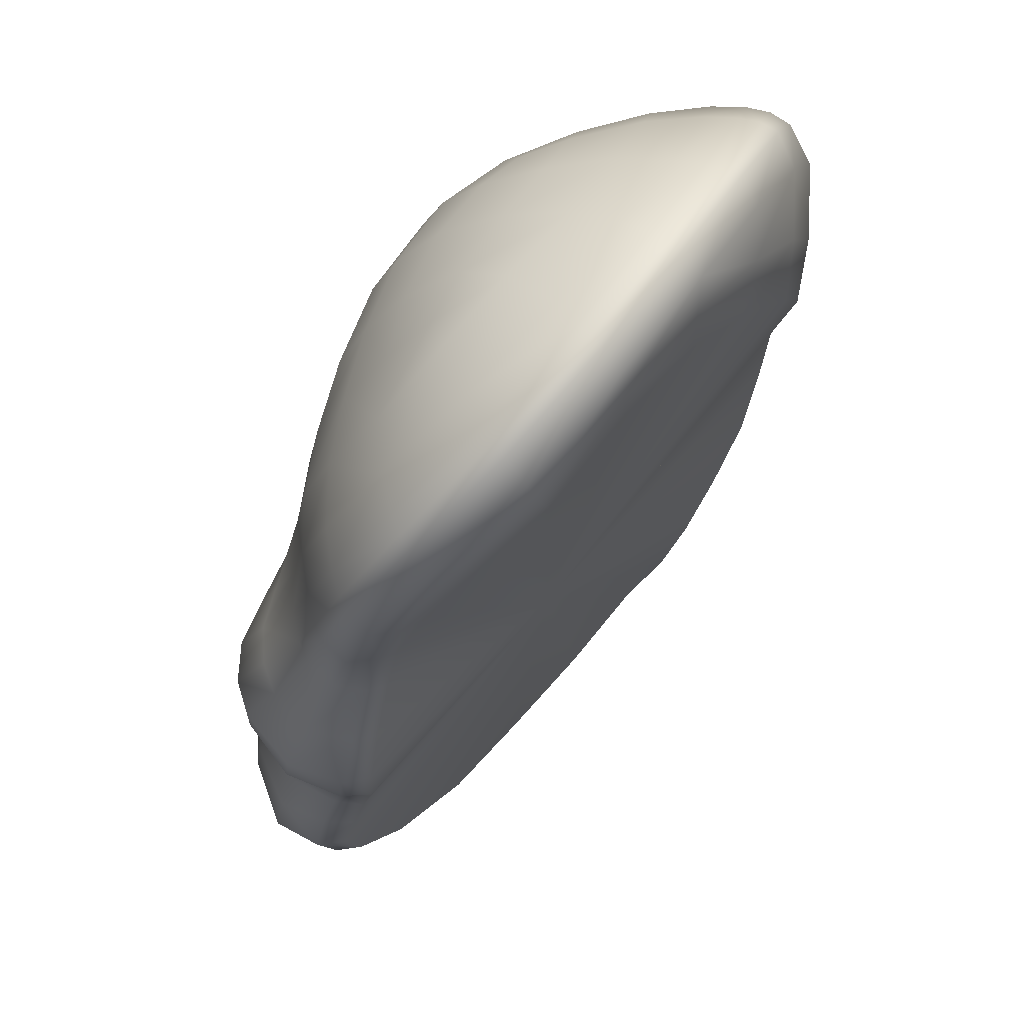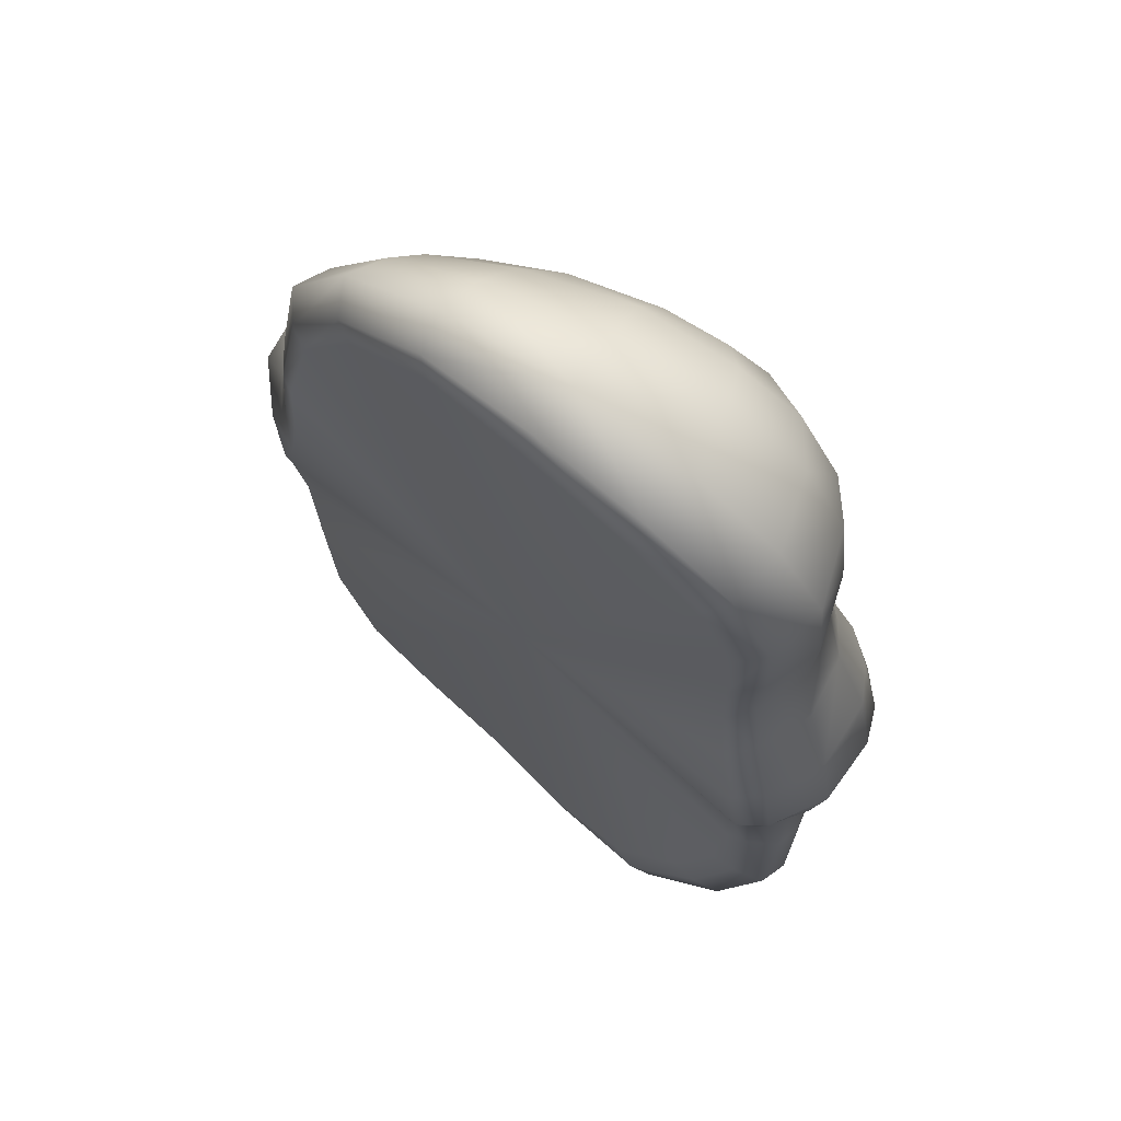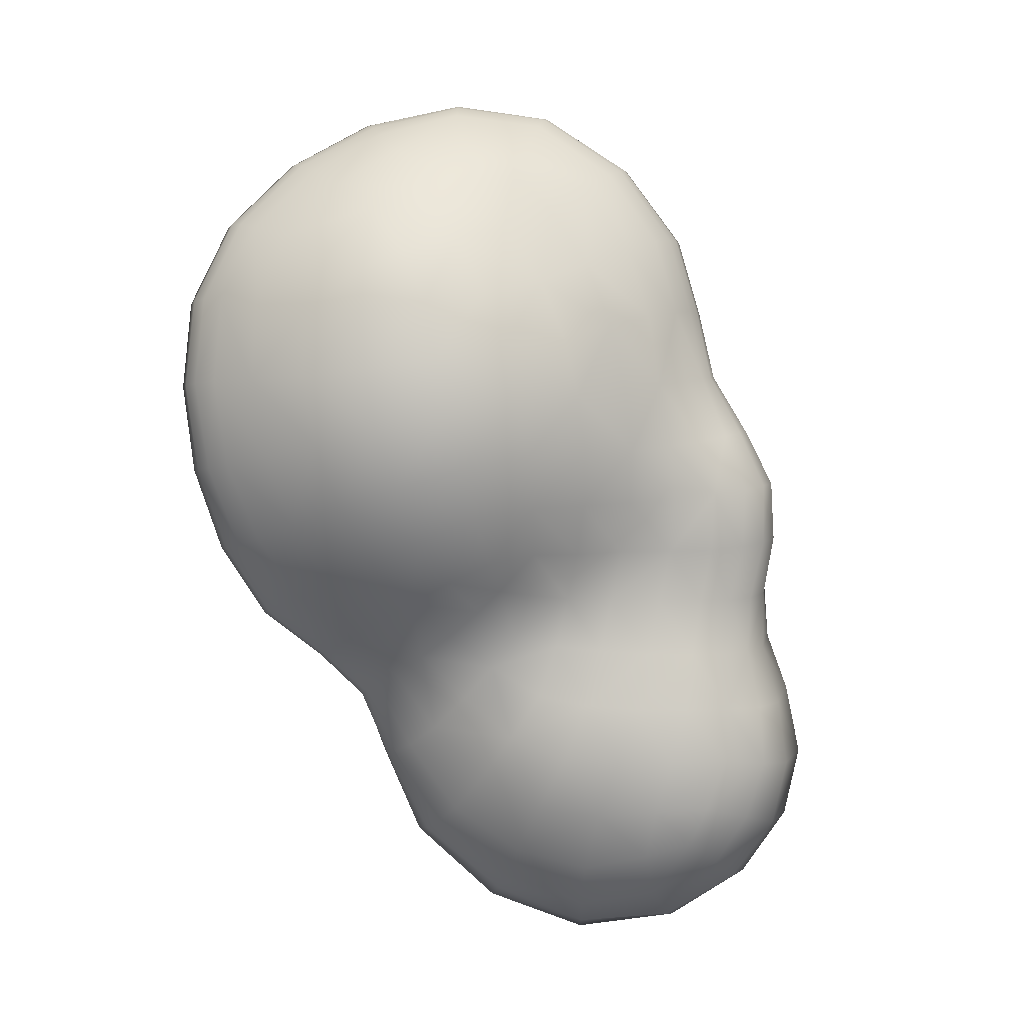
<metadata>
{"format":"obj","ext":"obj","renderer":"f3d","projection":"perspective","resolution":1024,"background":"white","views":[{"elev":0.1,"azim":-10.2,"up":"+Y"},{"elev":-44.4,"azim":-178.2,"up":"+Y"},{"elev":-14.3,"azim":-141.3,"up":"+Z"}]}
</metadata>
<code>
g ENV_G5_SnowballClimb_SnowPatch_02_MO
v -0.3468 -0.372 0.4238
v 0.08233 -0.2075 0.01043
v -0.3539 -0.4918 0.2946
v -0.3469 -0.2906 0.5733
v -0.3492 -0.597 0.1673
v -0.3162 -0.2191 0.736
v -0.3319 -0.6495 0.02014
v -0.2362 -0.1196 0.8893
v -0.3164 -0.6706 -0.138
v -0.1056 0.00993 0.994
v -0.3124 -0.7072 -0.2832
v 0.03891 0.1898 1.032
v -0.3171 -0.7651 -0.4224
v 0.1948 0.3301 0.9534
v -0.318 -0.8313 -0.5756
v 0.3429 0.4093 0.8315
v -0.2613 -0.8673 -0.7416
v 0.4646 0.4467 0.6848
v -0.1367 -0.843 -0.9001
v 0.5395 0.4584 0.5117
v 0.03674 -0.7391 -1.015
v 0.5651 0.4507 0.3353
v 0.2009 -0.578 -1.045
v 0.577 0.4103 0.1665
v 0.3486 -0.4003 -0.9743
v 0.5929 0.33 0.01419
v 0.4545 -0.2265 -0.8101
v 0.5871 0.2067 -0.1247
v 0.5039 -0.1284 -0.6039
v 0.5513 0.07316 -0.2631
v 0.5204 -0.04356 -0.4179
v -0.2362 -0.1196 0.8893
v -0.3162 -0.2191 0.736
v -0.365 -0.2381 0.767
v -0.3469 -0.2906 0.5733
v -0.2792 -0.1276 0.9425
v -0.1056 0.00993 0.994
v -0.3878 -0.3066 0.5837
v -0.3468 -0.372 0.4238
v -0.1354 0.0188 1.073
v -0.334 -0.12 0.9976
v -0.4311 -0.247 0.7991
v 0.02152 0.2238 1.106
v 0.03891 0.1898 1.032
v 0.1948 0.3301 0.9534
v 0.1884 0.3946 1.021
v 0.1791 0.4594 1.088
v 0.3429 0.4093 0.8315
v -0.003474 0.2605 1.169
v 0.3426 0.5093 0.8911
v -0.1757 0.04921 1.142
v -0.04275 0.3093 1.184
v -0.222 0.1046 1.161
v -0.2414 0.1351 1.152
v -0.3852 -0.07426 1.013
v 0.4709 0.5718 0.7217
v 0.4646 0.4467 0.6848
v 0.5583 0.5903 0.5335
v 0.5395 0.4584 0.5117
v 0.5952 0.5782 0.3351
v 0.5651 0.4507 0.3353
v 0.577 0.4103 0.1665
v -0.4821 -0.202 0.8013
v -0.4005 -0.04212 1.003
v -0.458 -0.3122 0.5896
v -0.3934 -0.3823 0.4277
v -0.4118 -0.5017 0.2943
v -0.3539 -0.4918 0.2946
v -0.3492 -0.597 0.1673
v -0.4161 -0.6078 0.1585
v -0.5355 -0.567 0.1282
v -0.3319 -0.6495 0.02014
v -0.5092 -0.4764 0.2734
v -0.4663 -0.3713 0.4204
v -0.5074 -0.2667 0.5836
v -0.4037 -0.6536 0.01065
v -0.517 -0.321 0.3993
v -0.5337 -0.2793 0.3851
v -0.5763 -0.3968 0.2381
v -0.4944 -0.169 0.7936
v -0.5066 -0.1166 0.7777
v -0.52 -0.2346 0.5785
v -0.3855 -0.6661 -0.1484
v -0.3164 -0.6706 -0.138
v -0.3124 -0.7072 -0.2832
v -0.5229 -0.6046 -0.02358
v -0.3814 -0.6983 -0.2963
v -0.3171 -0.7651 -0.4224
v -0.4151 0.001851 0.9836
v -0.4278 0.07677 0.941
v -0.5338 -0.1759 0.5637
v -0.5426 -0.08818 0.5357
v -0.4898 -0.6157 -0.1815
v -0.5496 -0.5123 -0.2333
v -0.4756 -0.6495 -0.3307
v -0.5148 -0.02985 0.7446
v -0.2599 0.1705 1.132
v -0.5458 -0.2169 0.3645
v -0.5946 -0.2568 0.1879
v -0.6031 -0.4929 -0.07519
v -0.6131 -0.4176 -0.1042
v -0.6219 -0.4586 0.0834
v -0.596 -0.3338 0.2157
v -0.6416 -0.3837 0.05617
v -0.5437 -0.1321 0.3353
v -0.529 -0.01853 0.2969
v -0.6304 -0.2988 0.02746
v -0.5828 -0.208 0.0003357
v -0.5656 -0.1733 0.1564
v -0.5922 -0.3363 -0.1298
v -0.5253 -0.3628 -0.2769
v -0.5257 -0.07407 0.1269
v -0.4731 0.04362 0.1007
v -0.55 -0.4396 -0.2597
v -0.5208 -0.4623 -0.4149
v -0.537 -0.2537 -0.1486
v -0.4542 -0.1666 -0.1547
v -0.4981 -0.1284 -0.01344
v -0.5239 -0.5437 -0.3883
v -0.4764 -0.2854 -0.285
v -0.4432 -0.2868 -0.4381
v -0.4279 -0.007383 -0.03714
v -0.4949 -0.3733 -0.4303
v -0.3962 -0.1902 -0.292
v -0.4986 -0.3872 -0.5912
v -0.4921 -0.72 -0.4818
v -0.54 -0.5928 -0.5498
v -0.5364 -0.495 -0.577
v -0.5275 -0.523 -0.7383
v -0.3922 -0.7653 -0.4351
v -0.392 -0.8408 -0.5974
v -0.318 -0.8313 -0.5756
v -0.2613 -0.8673 -0.7416
v -0.4847 -0.793 -0.6658
v -0.3217 -0.88 -0.7798
v -0.1367 -0.843 -0.9001
v -0.532 -0.6418 -0.7235
v -0.4057 -0.828 -0.8461
v -0.18 -0.8581 -0.9473
v -0.4583 -0.6724 -0.8929
v 0.01178 -0.7537 -1.069
v -0.0579 -0.7168 -1.144
v 0.03674 -0.7391 -1.015
v 0.2009 -0.578 -1.045
v -0.2611 -0.8103 -1.015
v 0.2069 -0.5823 -1.106
v -0.319 -0.6613 -1.043
v 0.3661 -0.3896 -1.022
v 0.3486 -0.4003 -0.9743
v 0.4545 -0.2265 -0.8101
v 0.3516 -0.3416 -1.085
v 0.4767 -0.1984 -0.8429
v 0.1706 -0.5506 -1.179
v 0.1024 -0.4643 -1.17
v -0.1244 -0.5928 -1.152
v -0.1701 -0.4594 -1.098
v -0.3449 -0.5345 -1.014
v -0.4578 -0.5284 -0.8884
v -0.3312 -0.4219 -0.9689
v -0.4065 -0.3983 -0.8766
v -0.4757 -0.4016 -0.7397
v -0.2939 -0.3021 -0.886
v -0.4193 -0.2829 -0.5986
v -0.3676 -0.2789 -0.749
v -0.1543 -0.2107 -0.8953
v -0.217 -0.3591 -1.004
v -0.3151 -0.1809 -0.6001
v -0.0456 -0.2897 -1.032
v -0.3537 -0.1918 -0.4409
v -0.2054 -0.09146 -0.5894
v -0.2486 -0.179 -0.7532
v -0.2918 -0.09611 -0.2899
v 0.03887 -0.3803 -1.124
v 0.2767 -0.2821 -1.073
v 0.2135 -0.2357 -1.041
v -0.1228 -0.09081 -0.7415
v 0.002838 -0.0004218 -0.6746
v 0.1189 -0.1765 -0.9778
v -0.006035 -0.1172 -0.8716
v 0.1243 -0.01366 -0.7795
v 0.2551 -0.04731 -0.855
v 0.476 -0.1404 -0.8919
v 0.3459 -0.07678 -0.8872
v 0.4058 -0.099 -0.8998
v 0.4659 0.02162 -0.6772
v 0.5219 -0.02791 -0.657
v 0.4189 0.03965 -0.6806
v 0.3394 0.06209 -0.6711
v 0.2239 0.08452 -0.6327
v 0.5226 -0.09626 -0.6245
v 0.5039 -0.1284 -0.6039
v 0.5204 -0.04356 -0.4179
v 0.5416 -0.007816 -0.4387
v 0.5513 0.07316 -0.2631
v 0.5404 0.06093 -0.4793
v 0.3847 0.1563 -0.5073
v 0.4475 0.134 -0.5131
v 0.4902 0.1124 -0.5083
v 0.571 0.2052 -0.359
v 0.5748 0.1259 -0.294
v 0.6161 0.2859 -0.1722
v 0.5871 0.2067 -0.1247
v 0.5929 0.33 0.01419
v 0.5212 0.2646 -0.4057
v 0.6249 0.3828 -0.2533
v 0.6257 0.424 -0.02711
v 0.4811 0.2899 -0.412
v 0.5743 0.45 -0.3008
v 0.5926 0.6138 -0.1333
v 0.6102 0.5227 0.1445
v 0.6416 0.5407 -0.09063
v 0.629 0.6583 0.1061
v 0.6064 0.7278 0.3222
v 0.5289 0.4745 -0.308
v 0.4634 0.4946 -0.3054
v 0.5851 0.7397 0.0733
v 0.5581 0.7525 0.5466
v 0.5476 0.6366 -0.1443
v 0.5425 0.7646 0.06176
v 0.5616 0.8166 0.3017
v 0.461 0.7144 0.7587
v 0.4226 0.315 -0.409
v 0.2922 0.1793 -0.4837
v 0.1776 0.1979 -0.4433
v 0.3411 0.3377 -0.3944
v 0.5193 0.8441 0.2917
v 0.3296 0.612 0.9446
v 0.1051 0.09044 -0.5588
v 0.007167 0.08203 -0.4788
v -0.093 -0.01214 -0.5603
v -0.1534 -0.01521 -0.4213
v -0.2502 -0.09882 -0.4343
v -0.2139 0.01137 -0.2921
v -0.07803 0.07864 -0.3972
v 0.06336 0.2059 -0.3982
v 0.08147 0.3597 -0.3263
v -0.3564 -0.05893 -0.1607
v -0.3643 0.1301 -0.06441
v -0.04351 0.2062 -0.3409
v 0.2166 0.3558 -0.3657
v 0.3762 0.5096 -0.2928
v -0.2919 0.06605 -0.183
v -0.2973 0.2764 -0.09132
v -0.2325 0.1914 -0.1981
v -0.1589 0.1195 -0.2925
v -0.1188 0.2041 -0.2902
v -0.153 0.2902 -0.232
v -0.04358 0.3414 -0.2797
v -0.1956 0.4107 -0.1288
v -0.4193 0.198 0.06739
v -0.4467 0.2637 0.2135
v -0.3441 0.3588 0.03085
v -0.2246 0.5083 -0.01647
v -0.05971 0.4803 -0.1863
v -0.4988 0.111 0.2576
v -0.4991 0.1764 0.4329
v -0.3692 0.4316 0.165
v -0.07237 0.6022 -0.0678
v -0.5338 0.03828 0.4891
v -0.5026 0.09826 0.6862
v -0.4623 0.2377 0.6076
v -0.4095 0.3829 0.5267
v -0.4449 0.3262 0.3695
v -0.3659 0.4889 0.3115
v -0.4263 0.1869 0.867
v -0.3929 0.3157 0.7664
v -0.2465 0.6389 0.2644
v -0.335 0.5351 0.4662
v -0.2435 0.5858 0.1157
v -0.3116 0.3255 0.9646
v -0.3183 0.3812 0.8675
v -0.3446 0.4458 0.6772
v -0.2692 0.5795 0.6297
v -0.2276 0.668 0.4233
v -0.0899 0.7507 0.2372
v -0.08434 0.6963 0.07514
v -0.2822 0.2279 1.084
v -0.1876 0.4639 0.9783
v -0.2561 0.4836 0.8412
v -0.1607 0.6021 0.7998
v -0.0812 0.3589 1.154
v -0.05116 0.5954 0.942
v -0.1142 0.403 1.104
v -0.06252 0.3343 1.173
v 0.08302 0.5465 1.07
v 0.03065 0.5702 1.027
v 0.1392 0.5112 1.105
v 0.1125 0.5302 1.092
v 0.2912 0.67 0.9637
v 0.2242 0.6963 0.9374
v 0.06358 0.719 0.8313
v 0.4227 0.7897 0.7681
v 0.2591 0.6863 0.9548
v 0.1658 0.7082 0.9017
v 0.5157 0.8399 0.5376
v 0.386 0.8108 0.7609
v 0.3431 0.8195 0.7469
v 0.4738 0.866 0.5306
v 0.4214 0.8775 0.5211
v 0.2774 0.8244 0.7194
v 0.1623 0.8185 0.6681
v 0.4645 0.8585 0.2834
v 0.3481 0.88 0.5018
v 0.4832 0.7792 0.05397
v -0.0631 0.7074 0.7283
v 0.2198 0.8667 0.4653
v 0.3818 0.8623 0.2708
v 0.4831 0.6531 -0.1473
v 0.4005 0.7863 0.0491
v 0.3946 0.6628 -0.1437
v 0.2555 0.6646 -0.1294
v 0.2455 0.85 0.2506
v 0.2543 0.7822 0.04694
v 0.2424 0.5187 -0.2677
v 0.08854 0.5124 -0.231
v 0.09193 0.6478 -0.1037
v 0.08576 0.7557 0.0539
v 0.08125 0.8141 0.2356
v 0.06845 0.8286 0.4229
v -0.08784 0.7653 0.4042
v 0.01867 0.7888 0.5919
v -0.08034 0.7555 0.5305
v -0.1688 0.6901 0.5822
g ENV_G5_SnowballClimb_SnowPatch_02_MO_0
f 3 2 1
f 1 2 4
f 5 2 3
f 4 2 6
f 7 2 5
f 6 2 8
f 9 2 7
f 8 2 10
f 11 2 9
f 10 2 12
f 13 2 11
f 12 2 14
f 15 2 13
f 14 2 16
f 17 2 15
f 16 2 18
f 19 2 17
f 18 2 20
f 21 2 19
f 20 2 22
f 23 2 21
f 22 2 24
f 25 2 23
f 24 2 26
f 27 2 25
f 26 2 28
f 29 2 27
f 28 2 30
f 31 2 29
f 30 2 31
f 34 33 32
f 35 33 34
f 36 34 32
f 36 32 37
f 38 35 34
f 35 38 39
f 40 36 37
f 36 41 34
f 41 36 40
f 34 42 38
f 41 42 34
f 40 37 43
f 37 44 43
f 44 45 43
f 45 46 43
f 43 46 47
f 46 45 48
f 43 49 40
f 49 43 47
f 50 46 48
f 47 46 50
f 49 51 40
f 51 41 40
f 51 49 52
f 52 49 47
f 51 53 41
f 53 51 52
f 53 52 54
f 53 55 41
f 55 53 54
f 41 55 42
f 50 48 56
f 48 57 56
f 56 57 58
f 57 59 58
f 58 59 60
f 59 61 60
f 60 61 62
f 55 63 42
f 64 55 54
f 63 55 64
f 42 63 65
f 42 65 38
f 38 65 66
f 38 66 39
f 39 66 67
f 68 39 67
f 69 68 67
f 70 69 67
f 70 67 71
f 69 70 72
f 73 67 66
f 67 73 71
f 65 74 66
f 74 73 66
f 63 75 65
f 65 75 74
f 70 76 72
f 76 70 71
f 74 77 73
f 75 77 74
f 78 77 75
f 77 79 73
f 73 79 71
f 79 77 78
f 63 80 75
f 80 63 64
f 81 80 64
f 80 82 75
f 82 78 75
f 82 80 81
f 76 83 72
f 83 84 72
f 85 84 83
f 86 76 71
f 76 86 83
f 87 85 83
f 85 87 88
f 89 81 64
f 89 90 81
f 89 64 54
f 91 82 81
f 92 91 81
f 82 91 78
f 86 93 83
f 83 93 87
f 93 86 94
f 93 95 87
f 95 93 94
f 90 96 81
f 96 92 81
f 97 89 54
f 89 97 90
f 91 98 78
f 98 91 92
f 98 99 78
f 86 100 94
f 94 100 101
f 100 86 71
f 102 100 71
f 101 100 102
f 79 102 71
f 103 79 78
f 79 103 102
f 99 103 78
f 103 104 102
f 104 101 102
f 104 103 99
f 105 98 92
f 98 105 99
f 106 105 92
f 104 107 101
f 107 104 99
f 108 107 99
f 105 109 99
f 109 105 106
f 109 108 99
f 107 110 101
f 110 107 108
f 110 111 101
f 112 109 106
f 109 112 108
f 113 112 106
f 111 114 101
f 115 114 111
f 114 94 101
f 94 114 115
f 110 116 111
f 116 110 108
f 117 116 108
f 112 118 108
f 118 112 113
f 118 117 108
f 119 94 115
f 119 95 94
f 116 120 111
f 120 116 117
f 120 121 111
f 122 118 113
f 118 122 117
f 123 115 111
f 121 123 111
f 120 124 121
f 124 120 117
f 123 125 115
f 125 123 121
f 95 119 126
f 127 119 115
f 119 127 126
f 125 128 115
f 128 127 115
f 128 125 129
f 127 128 129
f 95 126 130
f 87 95 130
f 87 130 88
f 130 131 88
f 130 126 131
f 131 132 88
f 133 132 131
f 126 127 134
f 126 134 131
f 135 133 131
f 131 134 135
f 133 135 136
f 127 137 134
f 137 127 129
f 134 138 135
f 134 137 138
f 135 139 136
f 135 138 139
f 137 140 138
f 137 129 140
f 136 139 141
f 142 141 139
f 143 136 141
f 144 143 141
f 138 145 139
f 138 140 145
f 145 142 139
f 146 144 141
f 146 141 142
f 140 147 145
f 145 147 142
f 144 146 148
f 149 144 148
f 150 149 148
f 151 148 146
f 152 150 148
f 152 148 151
f 153 146 142
f 153 151 146
f 154 153 142
f 151 153 154
f 147 155 142
f 155 154 142
f 155 147 156
f 154 155 156
f 157 147 140
f 147 157 156
f 158 157 140
f 129 158 140
f 157 158 159
f 157 159 156
f 160 158 129
f 158 160 159
f 161 160 129
f 125 161 129
f 160 162 159
f 162 160 161
f 125 163 161
f 163 125 121
f 163 164 161
f 164 162 161
f 165 162 164
f 162 166 159
f 159 166 156
f 166 162 165
f 167 163 121
f 163 167 164
f 156 166 168
f 168 166 165
f 169 167 121
f 170 167 169
f 124 169 121
f 167 171 164
f 171 165 164
f 171 167 170
f 124 172 169
f 172 124 117
f 173 156 168
f 173 154 156
f 154 173 174
f 174 151 154
f 175 173 168
f 173 175 174
f 171 176 165
f 176 171 170
f 177 176 170
f 178 168 165
f 178 175 168
f 176 179 165
f 179 176 177
f 179 178 165
f 178 179 180
f 180 179 177
f 175 178 181
f 181 178 180
f 151 174 182
f 182 152 151
f 174 175 183
f 183 175 181
f 174 184 182
f 184 174 183
f 184 185 182
f 185 184 183
f 182 186 152
f 185 186 182
f 187 183 181
f 187 185 183
f 188 181 180
f 188 187 181
f 189 180 177
f 189 188 180
f 186 190 152
f 150 152 190
f 191 150 190
f 192 191 190
f 193 192 190
f 193 190 186
f 192 193 194
f 195 186 185
f 195 193 186
f 187 188 196
f 185 187 197
f 197 187 196
f 198 195 185
f 198 185 197
f 195 199 193
f 195 198 199
f 193 200 194
f 199 200 193
f 200 201 194
f 200 199 201
f 201 202 194
f 203 202 201
f 204 198 197
f 198 204 199
f 199 205 201
f 199 204 205
f 206 203 201
f 201 205 206
f 203 206 62
f 207 204 197
f 207 197 196
f 204 208 205
f 208 204 207
f 208 209 205
f 206 210 62
f 210 60 62
f 205 211 206
f 209 211 205
f 212 210 206
f 211 212 206
f 210 212 60
f 211 209 212
f 212 213 60
f 60 213 58
f 214 208 207
f 208 214 209
f 215 214 207
f 209 216 212
f 212 216 213
f 213 217 58
f 58 217 56
f 214 218 209
f 218 214 215
f 218 219 209
f 219 216 209
f 216 220 213
f 213 220 217
f 217 221 56
f 56 221 50
f 222 215 207
f 222 207 196
f 222 196 223
f 196 188 223
f 188 189 223
f 223 189 224
f 225 222 223
f 222 225 215
f 225 223 224
f 226 220 216
f 219 226 216
f 221 227 50
f 227 47 50
f 189 228 224
f 228 189 177
f 229 228 177
f 228 229 224
f 230 229 177
f 230 177 170
f 231 230 170
f 230 231 229
f 232 231 170
f 231 232 233
f 232 170 169
f 172 232 169
f 232 172 233
f 231 234 229
f 234 231 233
f 229 235 224
f 229 234 235
f 224 235 236
f 233 172 237
f 237 172 117
f 122 237 117
f 122 238 237
f 238 122 113
f 234 239 235
f 235 239 236
f 240 224 236
f 240 225 224
f 225 240 241
f 225 241 215
f 242 233 237
f 238 242 237
f 238 243 242
f 242 244 233
f 243 244 242
f 245 234 233
f 244 245 233
f 234 245 246
f 245 244 246
f 239 234 246
f 244 247 246
f 247 244 243
f 248 239 246
f 247 248 246
f 239 248 236
f 248 247 249
f 249 247 243
f 238 250 243
f 250 238 113
f 251 250 113
f 250 252 243
f 252 250 251
f 252 253 243
f 253 249 243
f 254 248 249
f 236 248 254
f 255 251 113
f 255 113 106
f 256 255 106
f 255 256 251
f 257 252 251
f 253 252 257
f 253 258 249
f 258 254 249
f 259 256 106
f 259 106 92
f 260 259 92
f 96 260 92
f 96 90 260
f 259 260 261
f 256 259 261
f 256 261 262
f 256 263 251
f 263 256 262
f 263 264 251
f 264 263 262
f 264 257 251
f 260 265 261
f 90 265 260
f 261 266 262
f 265 266 261
f 264 267 257
f 268 264 262
f 267 264 268
f 267 269 257
f 269 253 257
f 258 253 269
f 270 265 90
f 266 265 271
f 265 270 271
f 266 272 262
f 272 266 271
f 268 262 273
f 262 272 273
f 274 267 268
f 274 268 273
f 267 275 269
f 267 274 275
f 276 258 269
f 275 276 269
f 277 270 90
f 97 277 90
f 270 278 271
f 278 270 277
f 279 272 271
f 278 279 271
f 273 272 280
f 272 279 280
f 277 97 281
f 97 54 281
f 279 278 282
f 280 279 282
f 283 278 277
f 283 277 281
f 278 283 282
f 54 284 281
f 52 284 54
f 283 281 285
f 281 284 285
f 283 286 282
f 286 283 285
f 284 52 287
f 287 52 47
f 284 288 285
f 288 284 287
f 289 287 47
f 288 287 289
f 227 289 47
f 285 288 290
f 286 285 290
f 282 286 291
f 280 282 291
f 292 289 227
f 221 292 227
f 293 288 289
f 288 293 290
f 293 289 292
f 294 286 290
f 286 294 291
f 295 292 221
f 217 295 221
f 220 295 217
f 296 293 292
f 296 292 295
f 290 293 297
f 294 290 297
f 293 296 297
f 298 295 220
f 298 296 295
f 226 298 220
f 297 296 299
f 296 298 299
f 300 294 297
f 300 297 299
f 291 294 301
f 294 300 301
f 298 226 302
f 299 298 302
f 303 300 299
f 303 299 302
f 302 226 304
f 226 219 304
f 305 291 301
f 305 280 291
f 301 300 306
f 300 303 306
f 307 303 302
f 307 302 304
f 304 219 308
f 219 218 308
f 308 218 215
f 309 304 308
f 309 307 304
f 310 308 215
f 310 309 308
f 309 310 311
f 241 310 215
f 310 241 311
f 303 307 312
f 306 303 312
f 307 309 313
f 313 309 311
f 312 307 313
f 241 314 311
f 240 314 241
f 314 240 236
f 315 314 236
f 314 315 311
f 315 236 254
f 316 315 254
f 315 316 311
f 258 316 254
f 316 258 276
f 313 311 317
f 311 316 317
f 317 316 276
f 312 313 317
f 318 317 276
f 318 312 317
f 275 318 276
f 318 319 312
f 319 306 312
f 275 320 318
f 320 319 318
f 274 320 275
f 319 321 306
f 321 301 306
f 321 305 301
f 319 320 322
f 321 319 322
f 320 274 322
f 305 321 322
f 274 323 322
f 323 305 322
f 323 274 273
f 305 323 280
f 323 273 280

</code>
